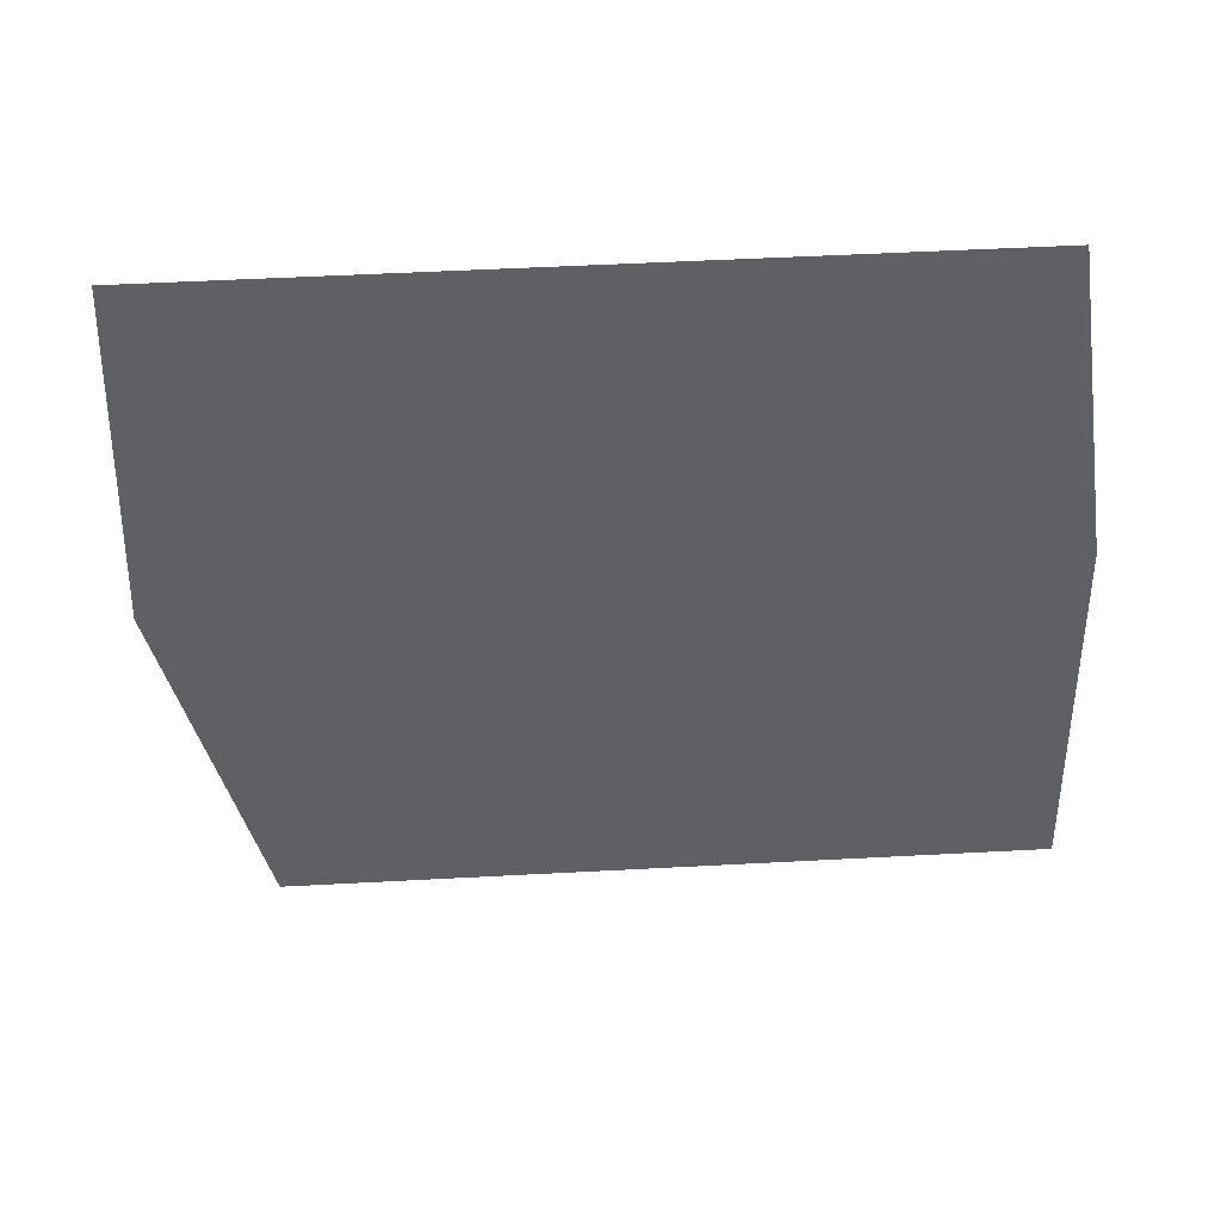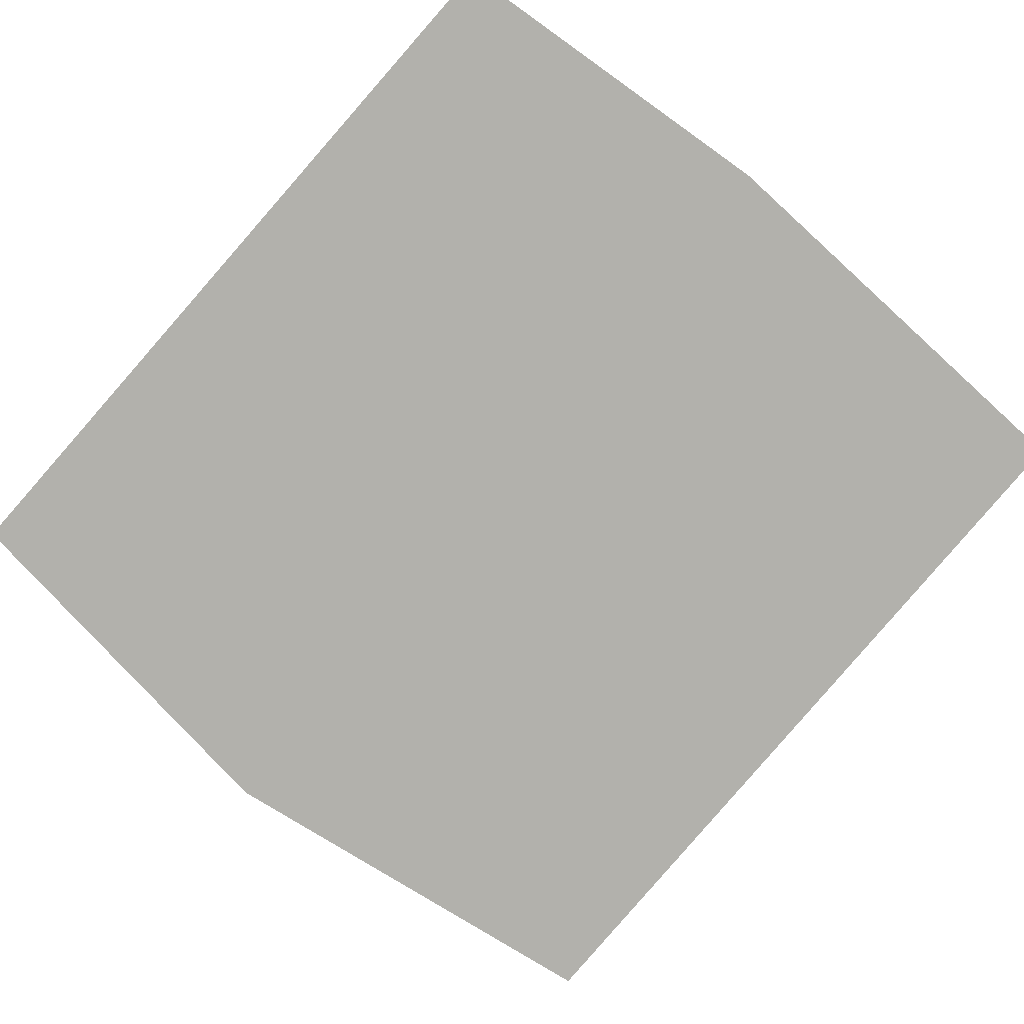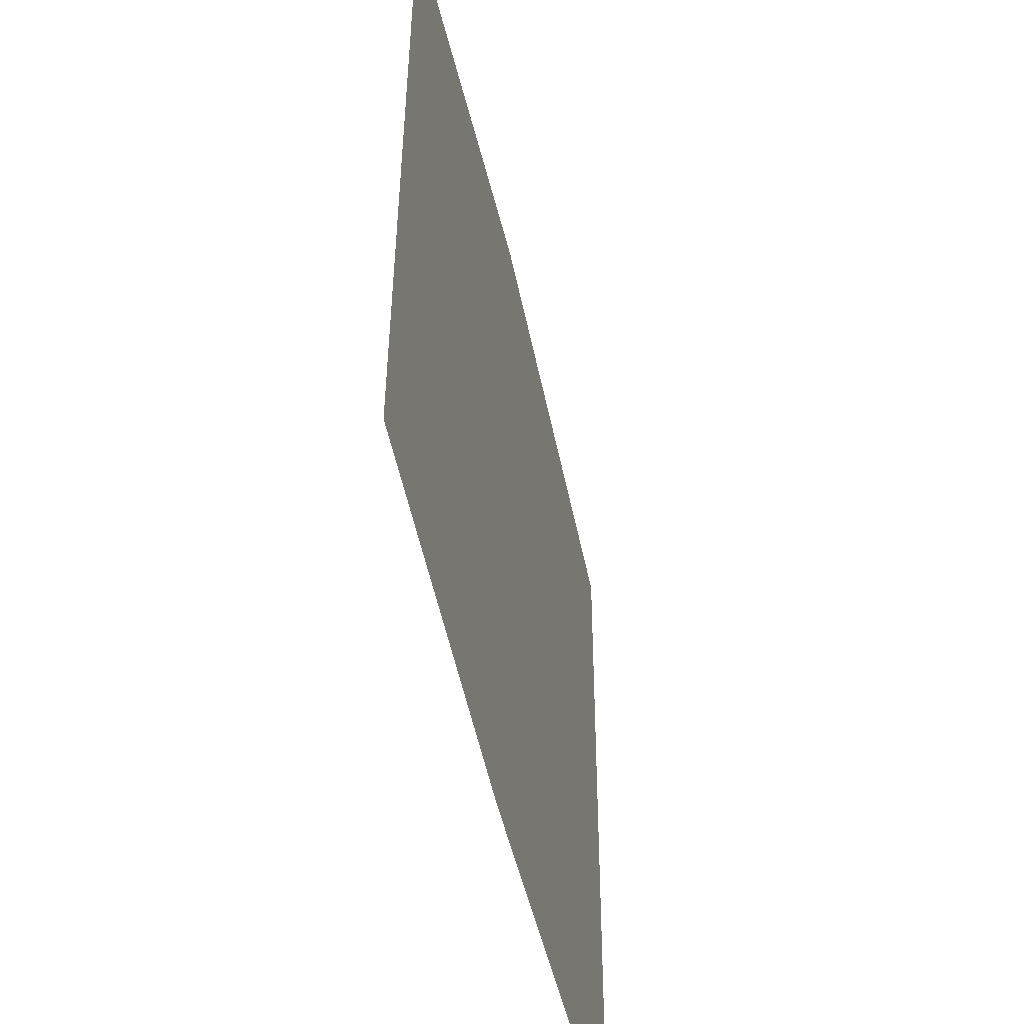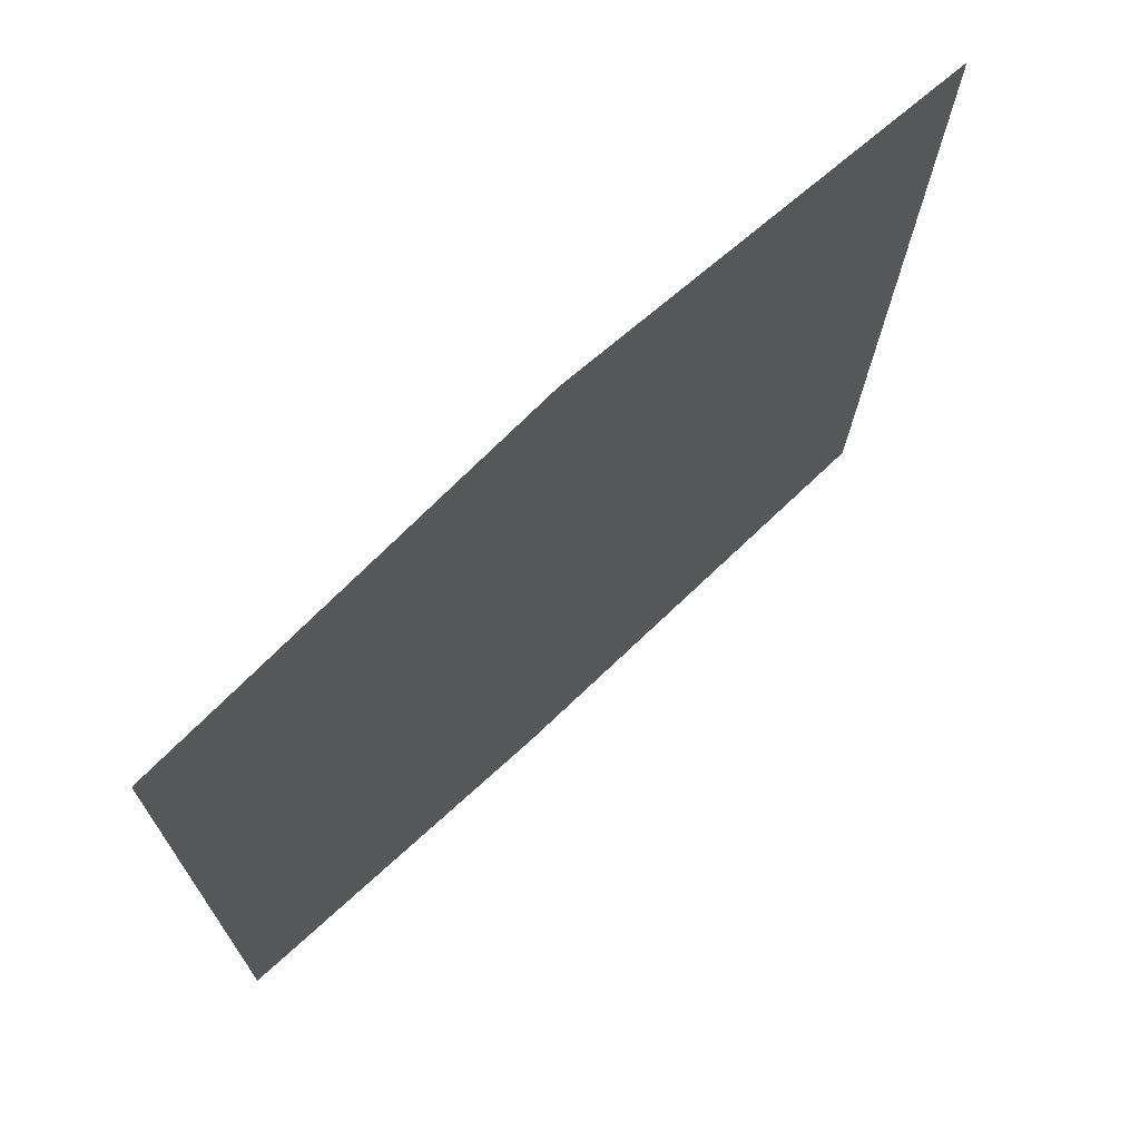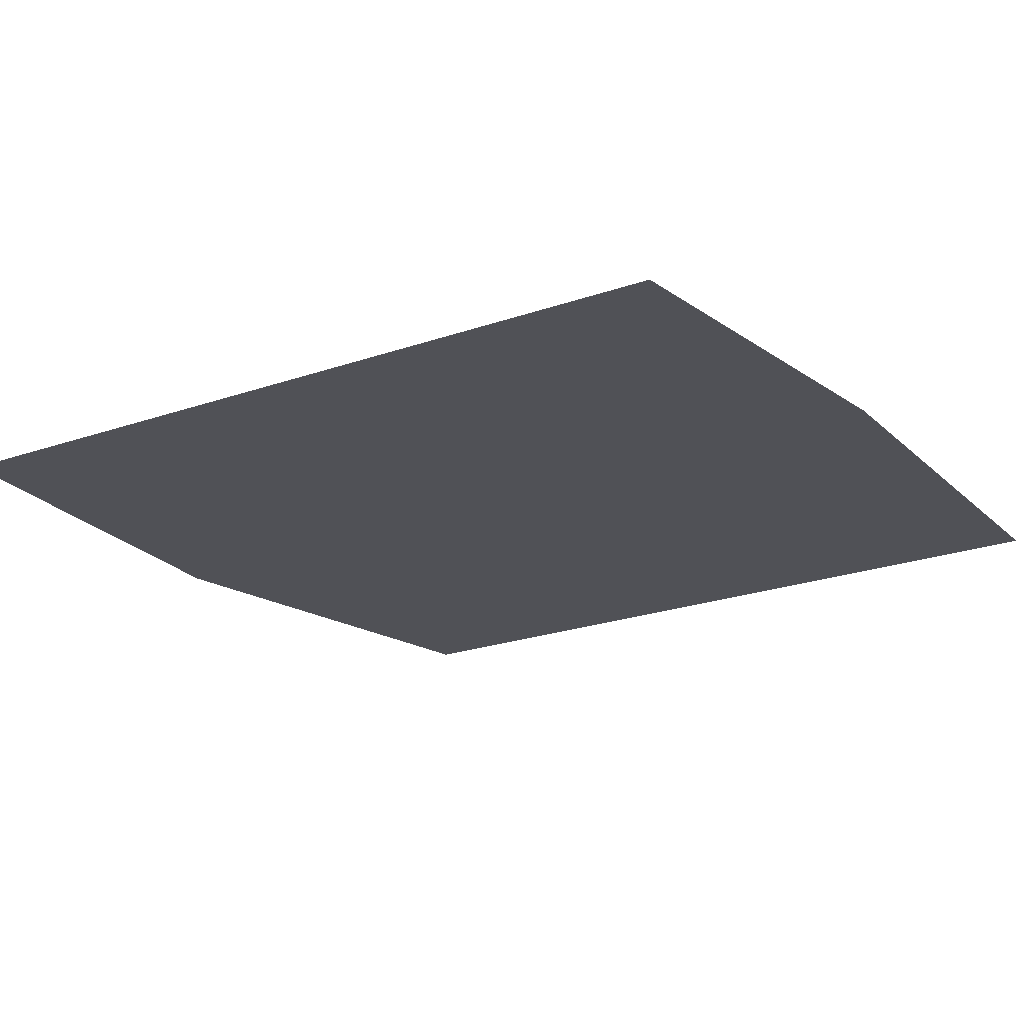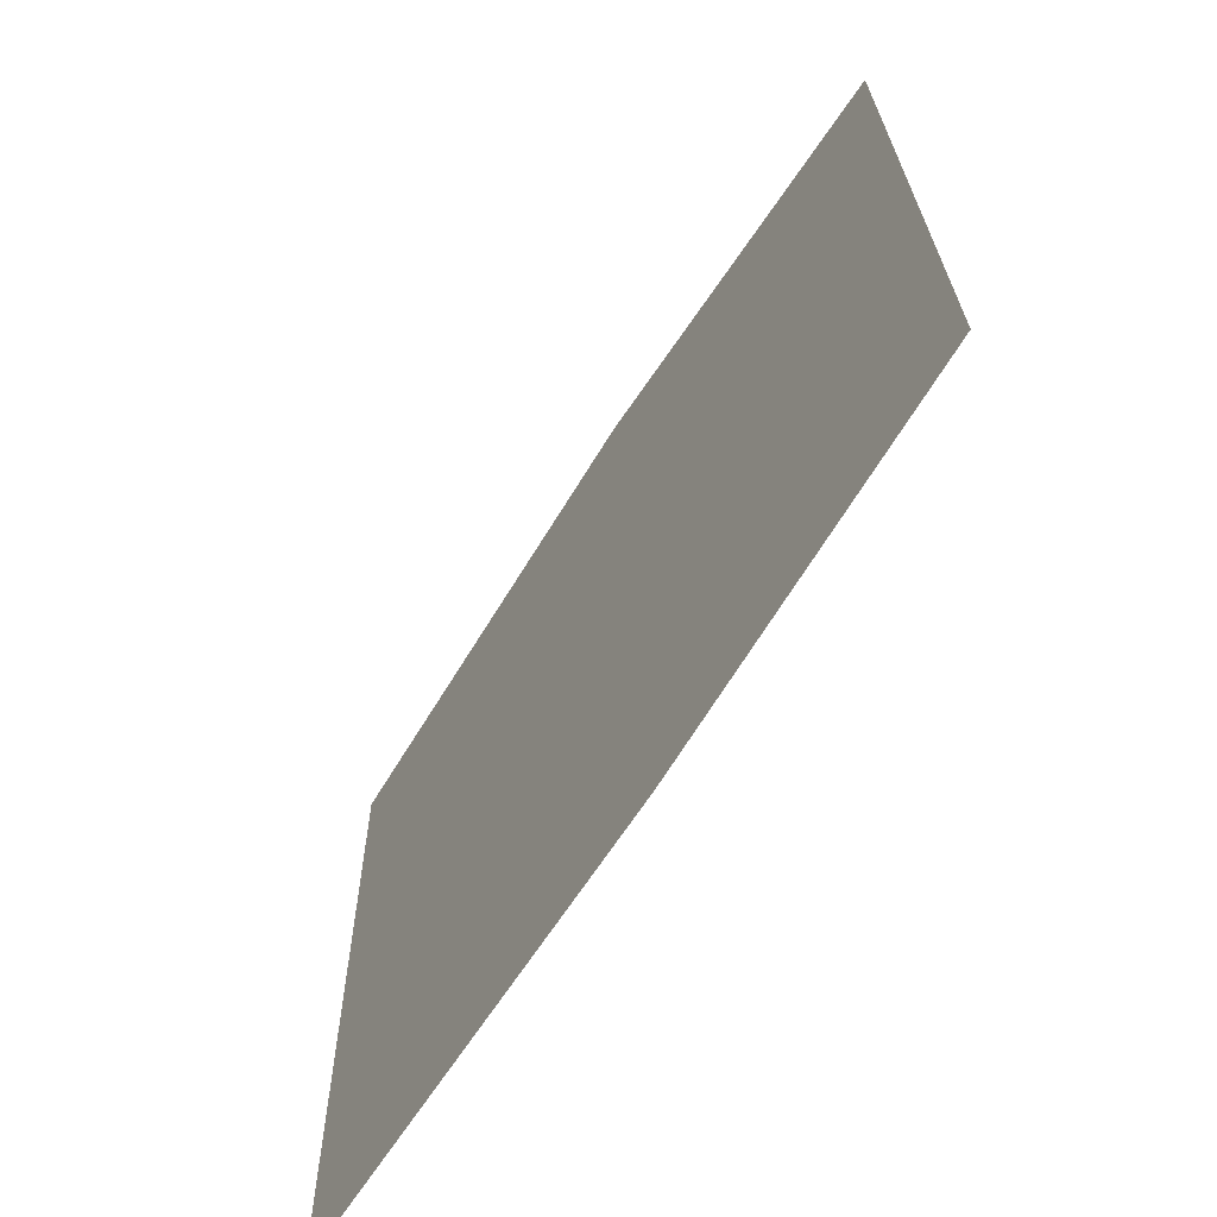
<metadata>
{"format":"obj","ext":"obj","renderer":"f3d","projection":"perspective","resolution":1024,"background":"white","views":[{"elev":-42.2,"azim":92.9,"up":"+Y"},{"elev":-78.9,"azim":138.4,"up":"+Y"},{"elev":-51.7,"azim":102.9,"up":"+Z"},{"elev":72.2,"azim":136.5,"up":"+Z"},{"elev":-20.5,"azim":122.5,"up":"+Y"},{"elev":-68.6,"azim":56.7,"up":"+Z"}]}
</metadata>
<code>
o Highlight
v -0.5293 0 -0.5113
v -0.5634 0 0.5579
v 0.0005977 0 0.6551
v 0.5346 0 0.5987
v 0.5368 0 -0.4674
v 0.0581 0 -0.5191
g Highlight
f 1 2 3 4 5 6

</code>
